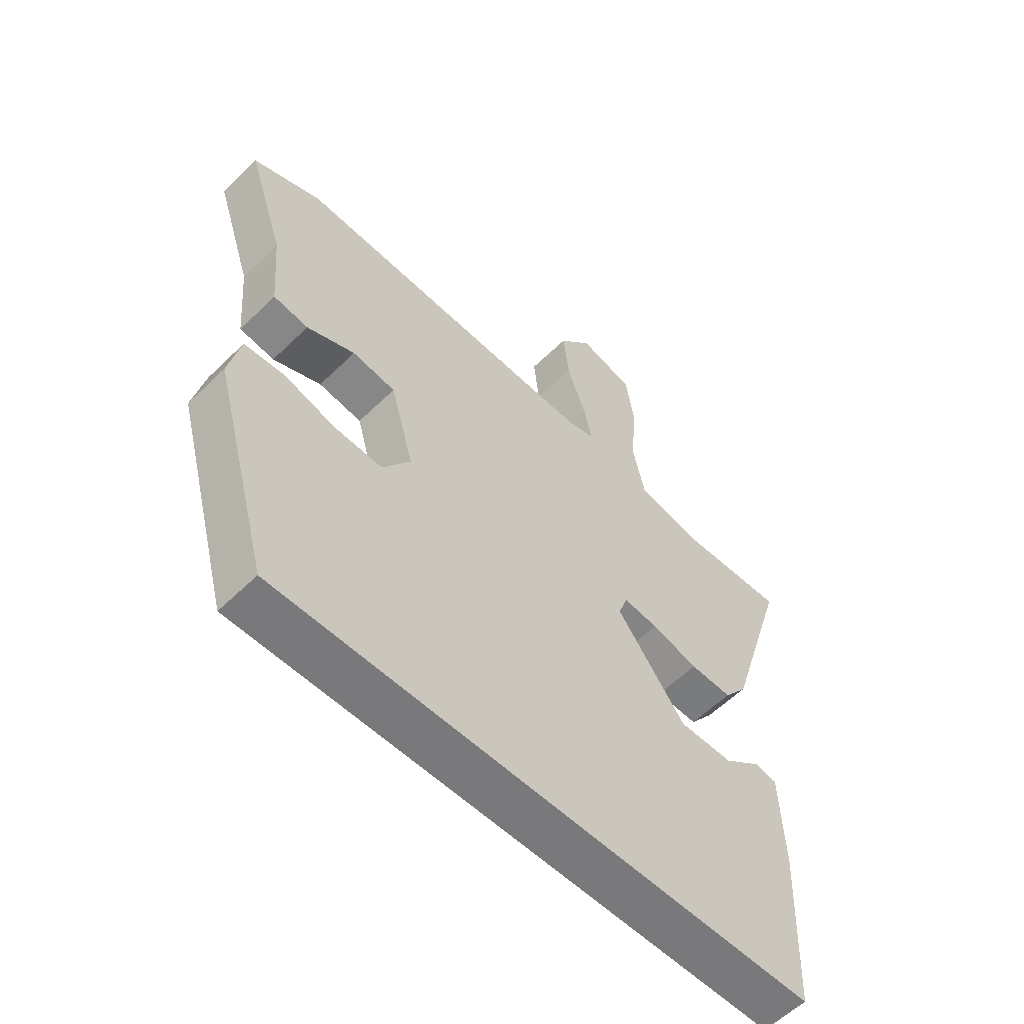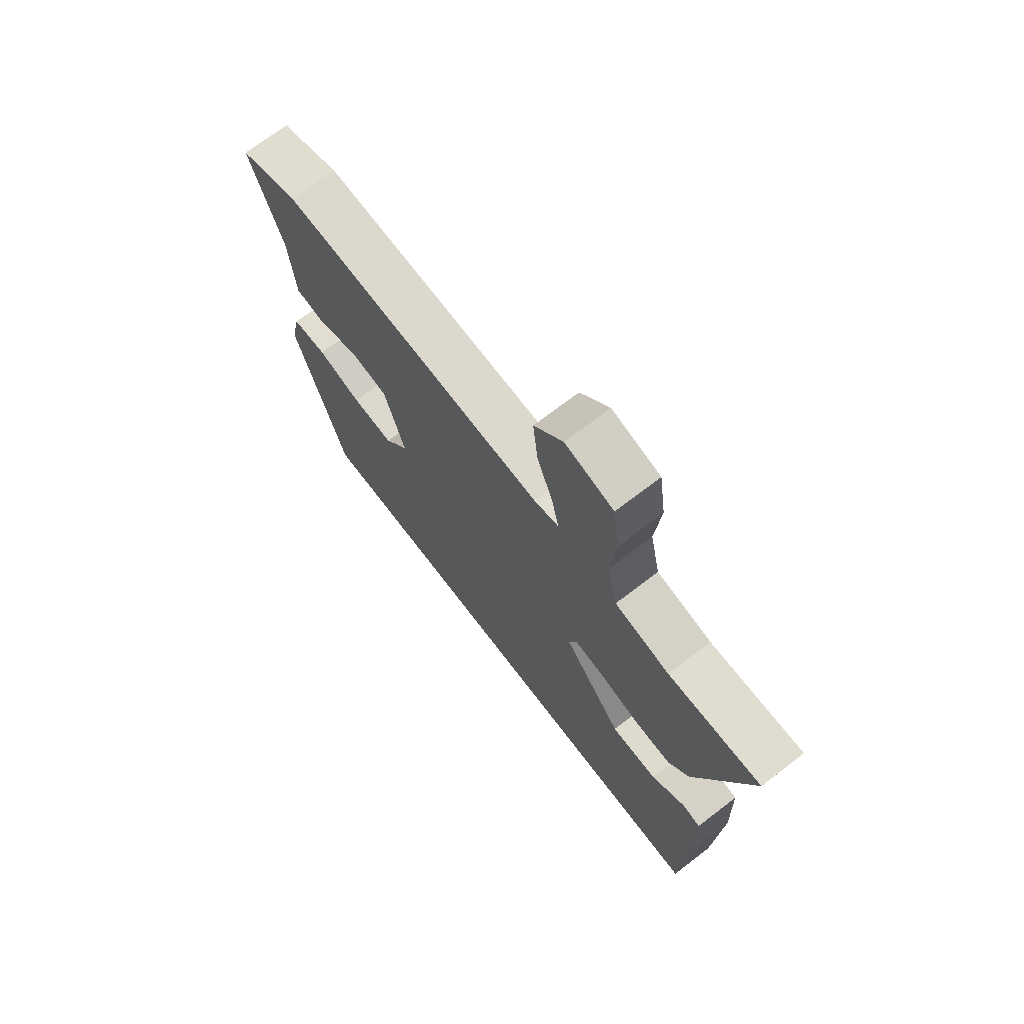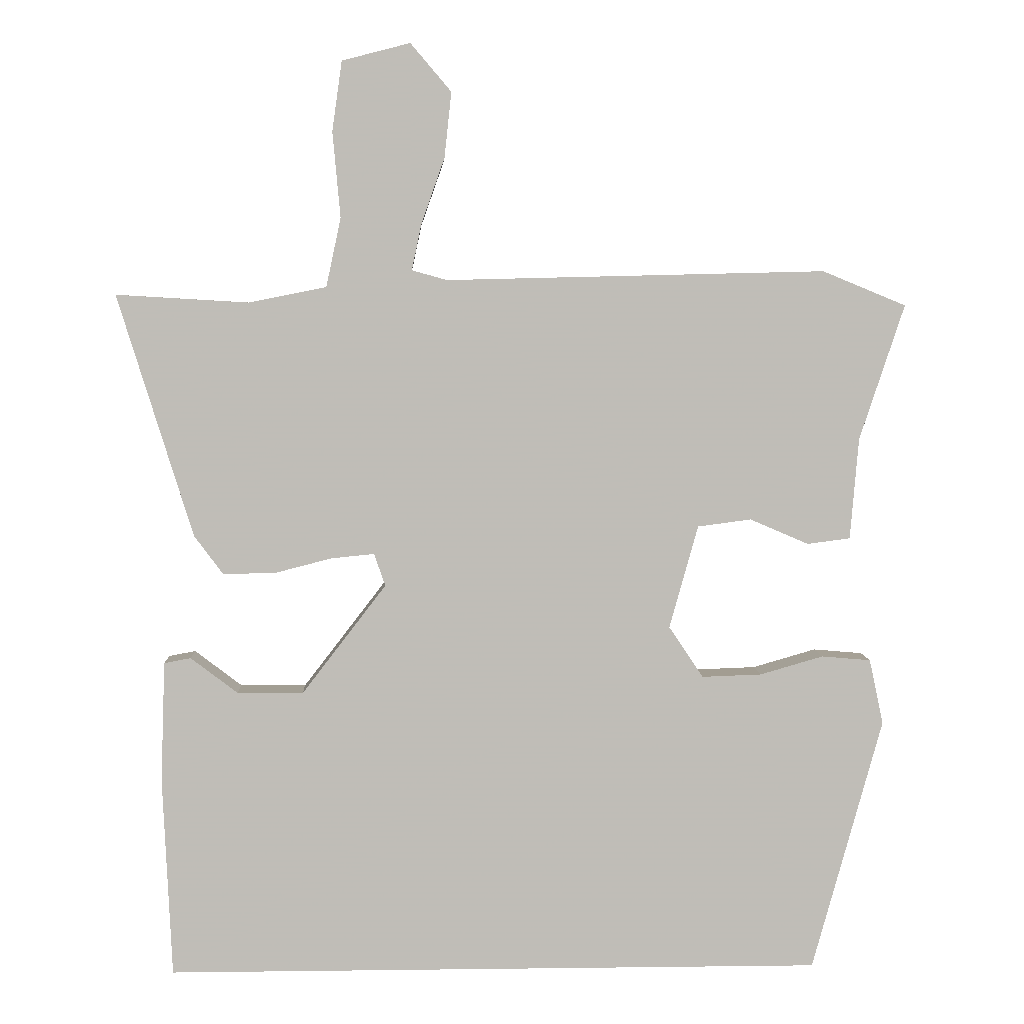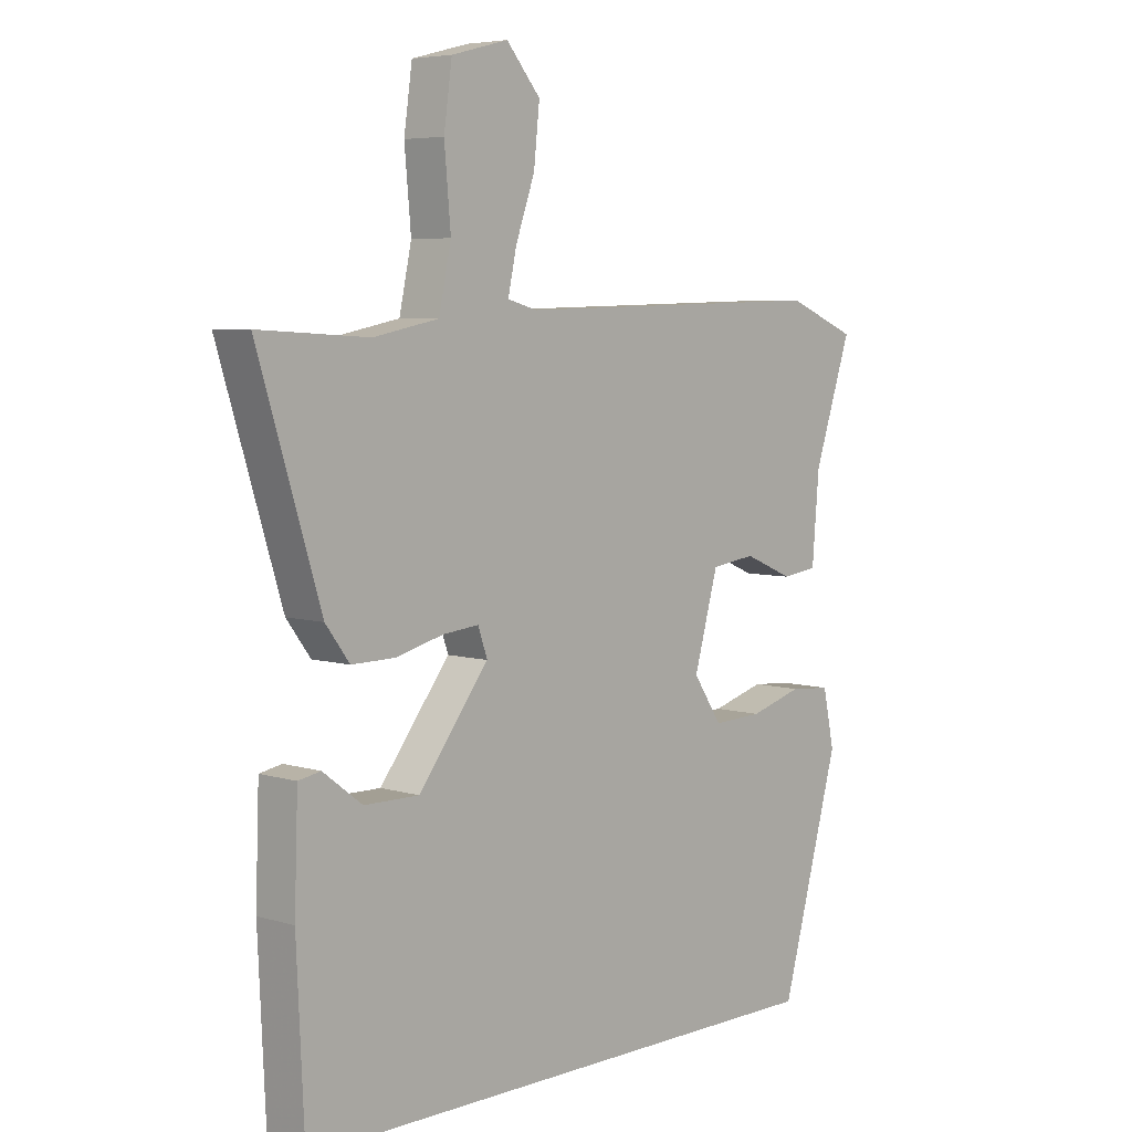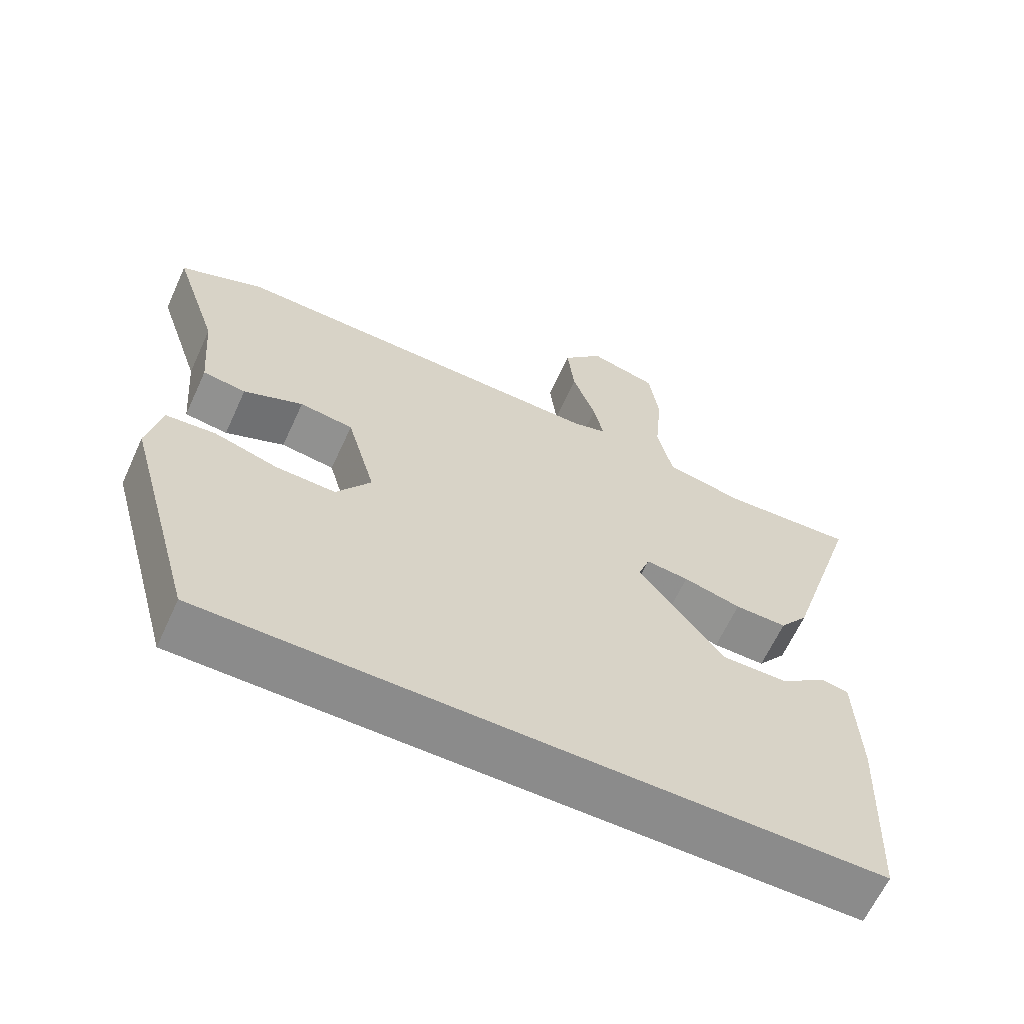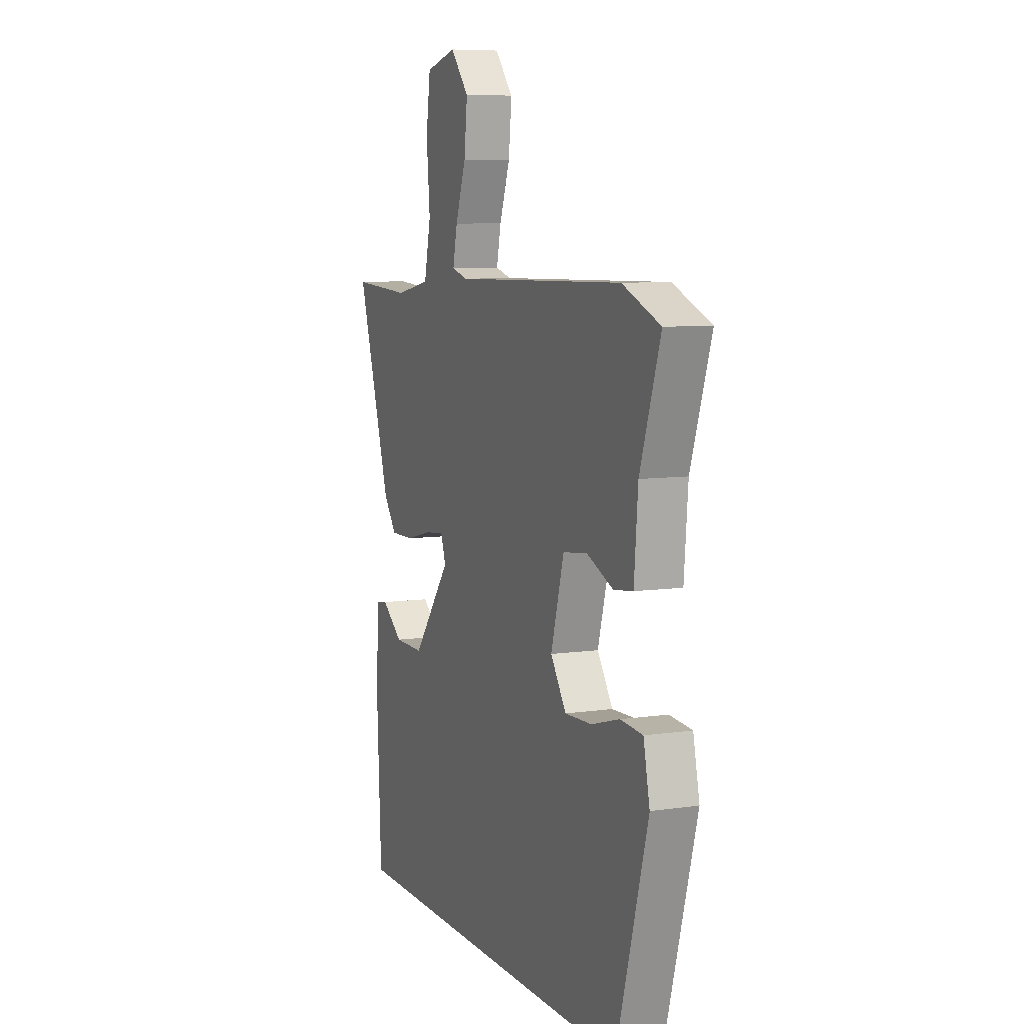
<metadata>
{"format":"obj","ext":"obj","renderer":"f3d","projection":"perspective","resolution":1024,"background":"white","views":[{"elev":-57.9,"azim":135.3,"up":"+Z"},{"elev":71.6,"azim":-127.4,"up":"+Z"},{"elev":5.0,"azim":-2.3,"up":"+Z"},{"elev":5.8,"azim":-47.3,"up":"+Z"},{"elev":-63.9,"azim":155.4,"up":"+Z"},{"elev":7.8,"azim":67.7,"up":"+Z"}]}
</metadata>
<code>
v 0.449 0.07 -0.5
v -0.489 0.07 -0.5
v -0.502 0.07 -0.216
v -0.496 0.07 -0.044
v -0.458 0.07 -0.037
v -0.391 0.07 -0.088
v -0.297 0.07 -0.089
v -0.177 0.07 0.067
v -0.193 0.07 0.113
v -0.254 0.07 0.107
v -0.336 0.07 0.086
v -0.41 0.07 0.085
v -0.451 0.07 0.14
v -0.558 0.07 0.485
v -0.37 0.07 0.474
v -0.259 0.07 0.496
v -0.238 0.07 0.594
v -0.249 0.07 0.716
v -0.235 0.07 0.815
v -0.138 0.07 0.84
v -0.08 0.07 0.772
v -0.09 0.07 0.679
v -0.123 0.07 0.586
v -0.137 0.07 0.52
v -0.087 0.07 0.506
v 0.454 0.07 0.519
v 0.573 0.07 0.47
v 0.509 0.07 0.277
v 0.497 0.07 0.133
v 0.436 0.07 0.125
v 0.352 0.07 0.161
v 0.276 0.07 0.151
v 0.235 0.07 0.004
v 0.284 0.07 -0.069
v 0.369 0.07 -0.066
v 0.459 0.07 -0.04
v 0.529 0.07 -0.046
v 0.549 0.07 -0.139
v 0.449 0 -0.5
v -0.489 0 -0.5
v -0.502 0 -0.216
v -0.496 0 -0.044
v -0.458 0 -0.037
v -0.391 0 -0.088
v -0.297 0 -0.089
v -0.177 0 0.067
v -0.193 0 0.113
v -0.254 0 0.107
v -0.336 0 0.086
v -0.41 0 0.085
v -0.451 0 0.14
v -0.558 0 0.485
v -0.37 0 0.474
v -0.259 0 0.496
v -0.238 0 0.594
v -0.249 0 0.716
v -0.235 0 0.815
v -0.138 0 0.84
v -0.08 0 0.772
v -0.09 0 0.679
v -0.123 0 0.586
v -0.137 0 0.52
v -0.087 0 0.506
v 0.454 0 0.519
v 0.573 0 0.47
v 0.509 0 0.277
v 0.497 0 0.133
v 0.436 0 0.125
v 0.352 0 0.161
v 0.276 0 0.151
v 0.235 0 0.004
v 0.284 0 -0.069
v 0.369 0 -0.066
v 0.459 0 -0.04
v 0.529 0 -0.046
v 0.549 0 -0.139
f 35 36 37 38
f 34 35 38 1
f 33 34 1 2
f 32 33 2 3
f 28 29 30 31
f 28 31 32
f 25 26 27 28
f 24 25 28 32
f 20 21 22 23
f 20 23 24
f 17 18 19 20
f 16 17 20 24
f 15 16 24 32
f 10 11 12 13
f 9 10 13 14
f 3 4 5 6
f 3 6 7
f 32 3 7
f 9 14 15 32
f 8 9 32
f 7 8 32
f 76 75 74 73
f 39 76 73 72
f 40 39 72 71
f 41 40 71 70
f 69 68 67 66
f 70 69 66
f 66 65 64 63
f 70 66 63 62
f 61 60 59 58
f 62 61 58
f 58 57 56 55
f 62 58 55 54
f 70 62 54 53
f 51 50 49 48
f 52 51 48 47
f 44 43 42 41
f 45 44 41
f 45 41 70
f 70 53 52 47
f 70 47 46
f 70 46 45
f 1 39 40 2
f 2 40 41 3
f 3 41 42 4
f 4 42 43 5
f 5 43 44 6
f 6 44 45 7
f 7 45 46 8
f 8 46 47 9
f 9 47 48 10
f 10 48 49 11
f 11 49 50 12
f 12 50 51 13
f 13 51 52 14
f 14 52 53 15
f 15 53 54 16
f 16 54 55 17
f 17 55 56 18
f 18 56 57 19
f 19 57 58 20
f 20 58 59 21
f 21 59 60 22
f 22 60 61 23
f 23 61 62 24
f 24 62 63 25
f 25 63 64 26
f 26 64 65 27
f 27 65 66 28
f 28 66 67 29
f 29 67 68 30
f 30 68 69 31
f 31 69 70 32
f 32 70 71 33
f 33 71 72 34
f 34 72 73 35
f 35 73 74 36
f 36 74 75 37
f 37 75 76 38
f 38 76 39 1

</code>
